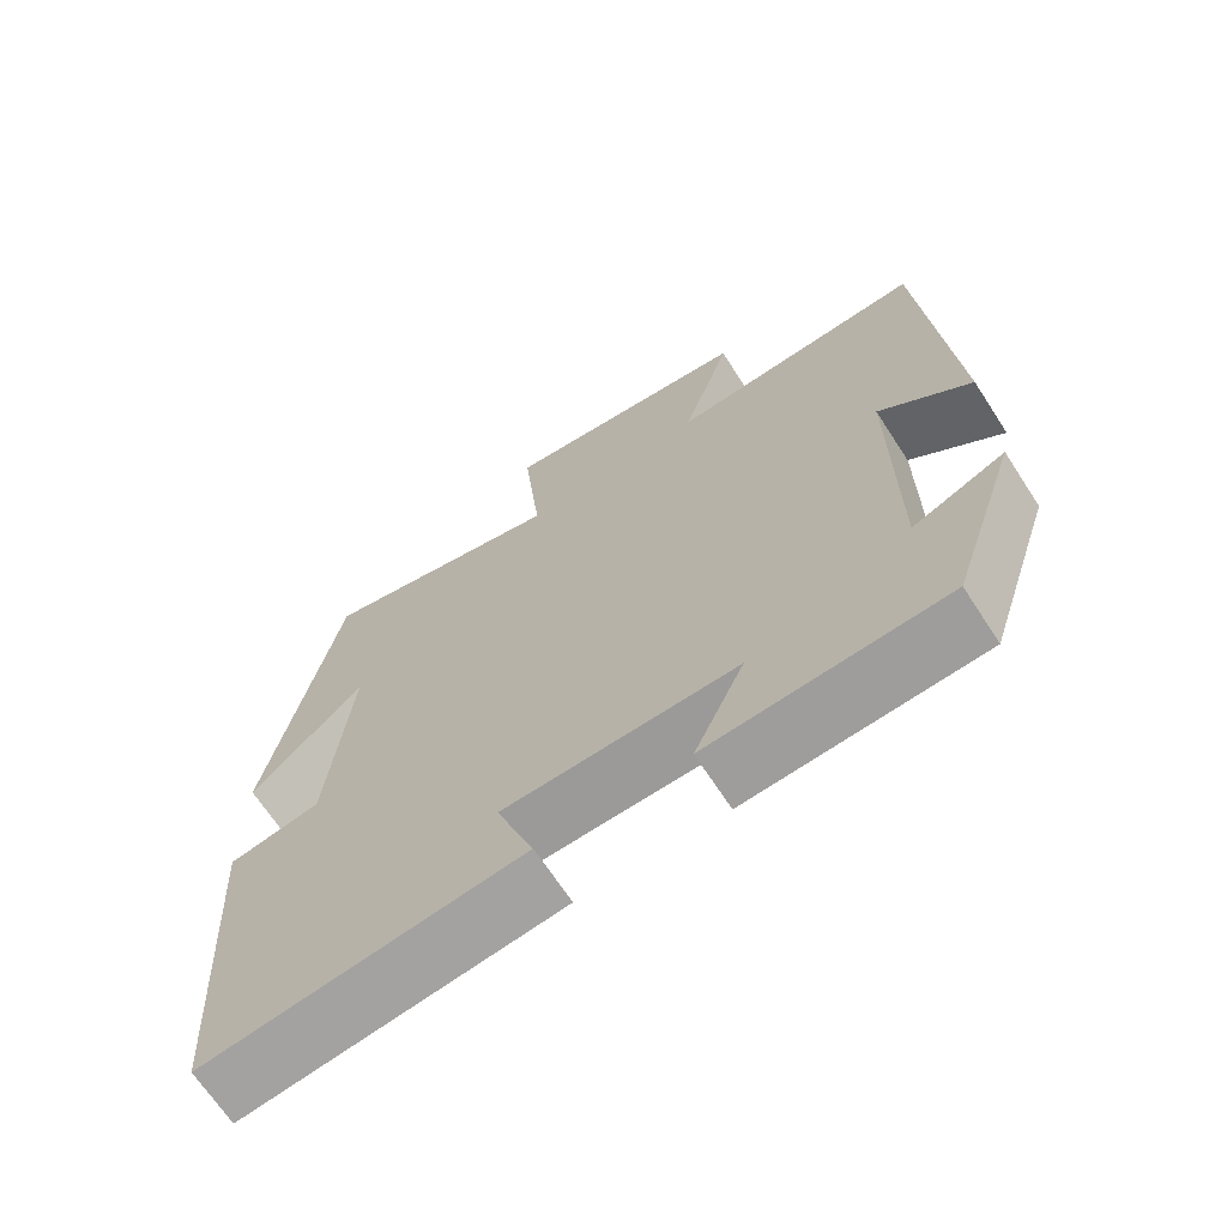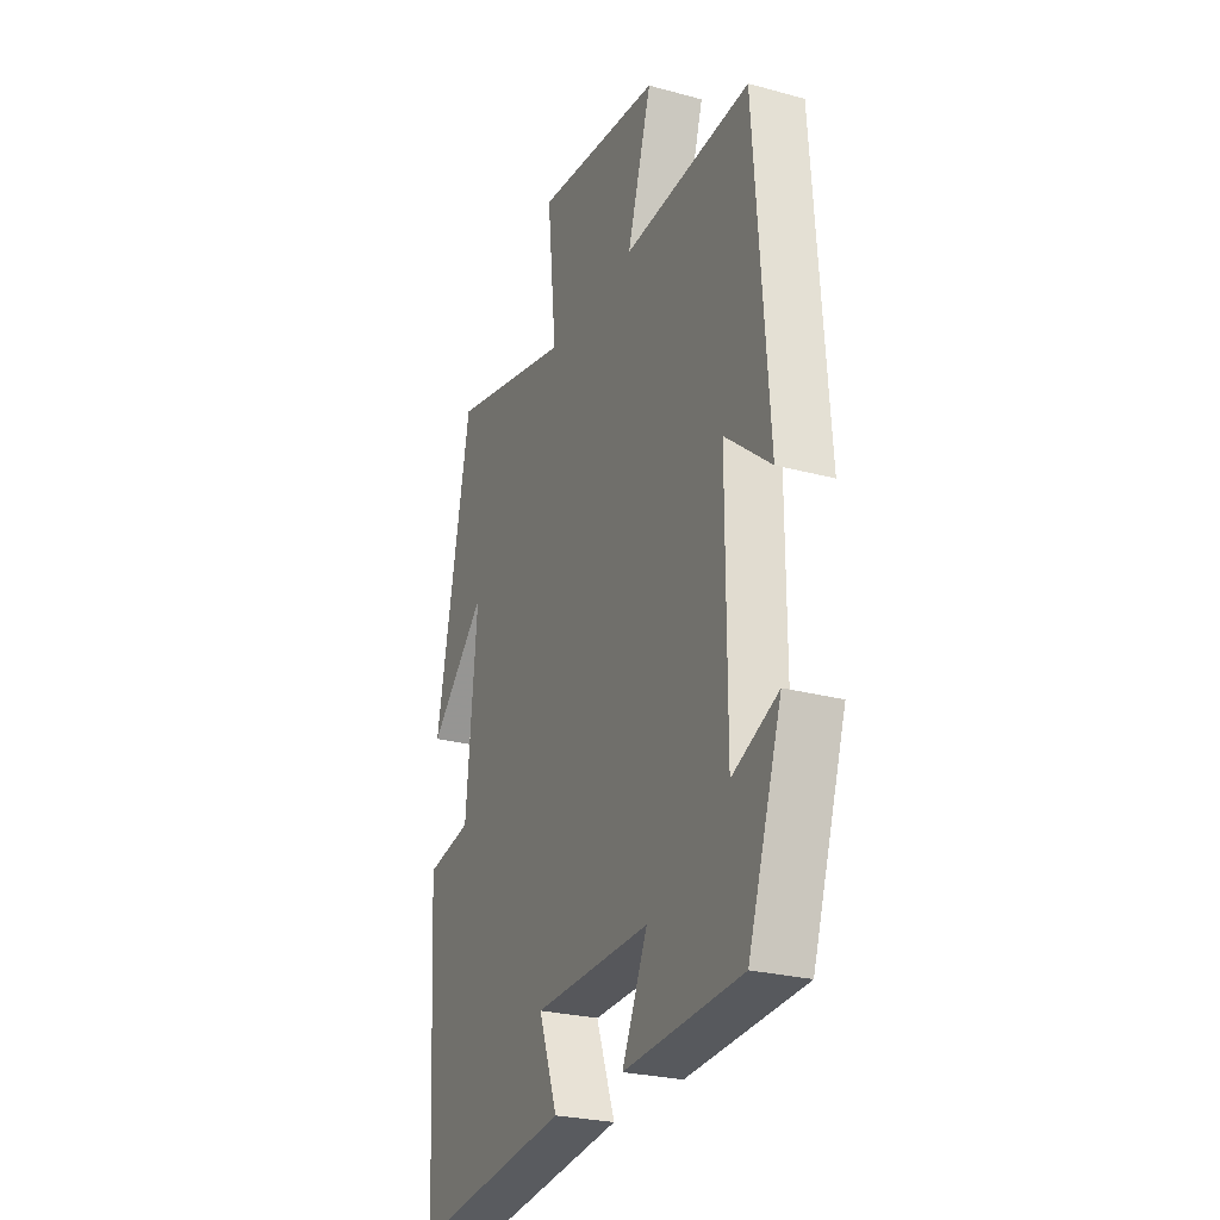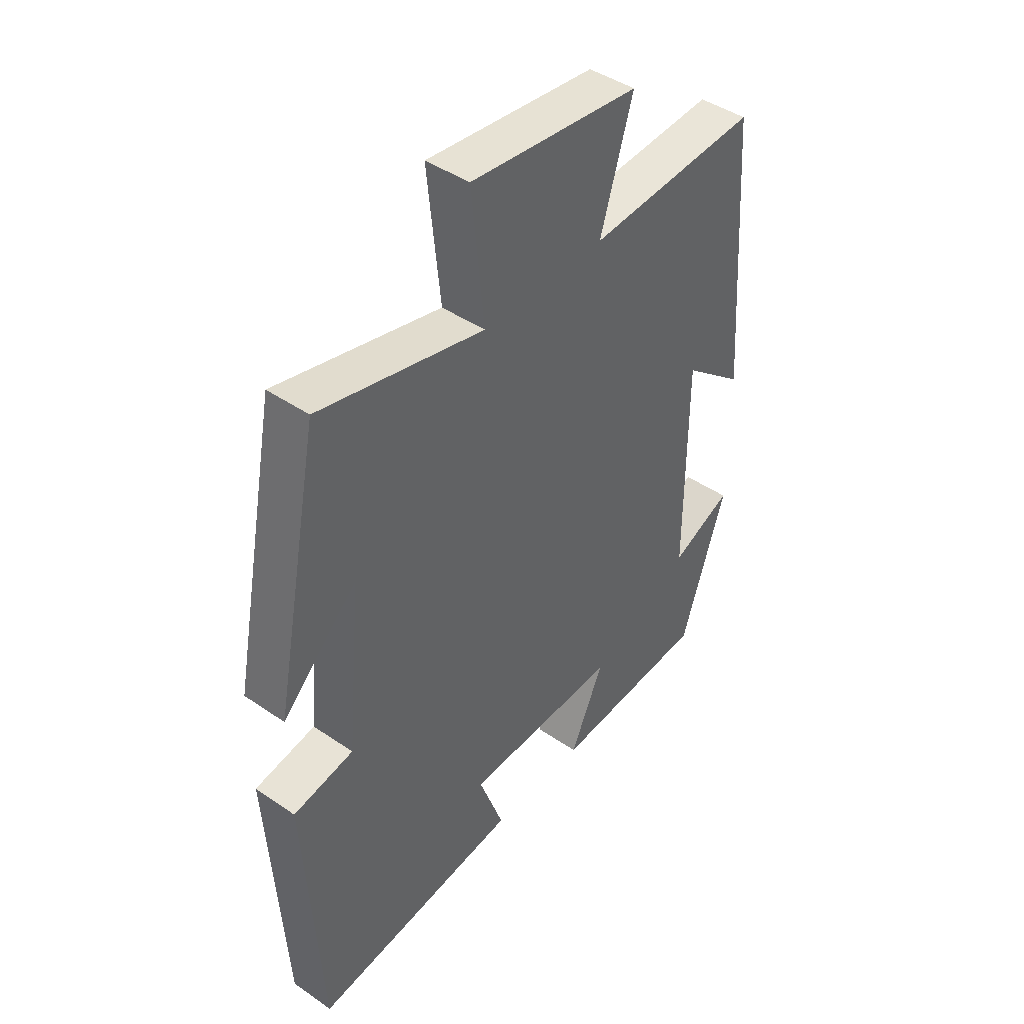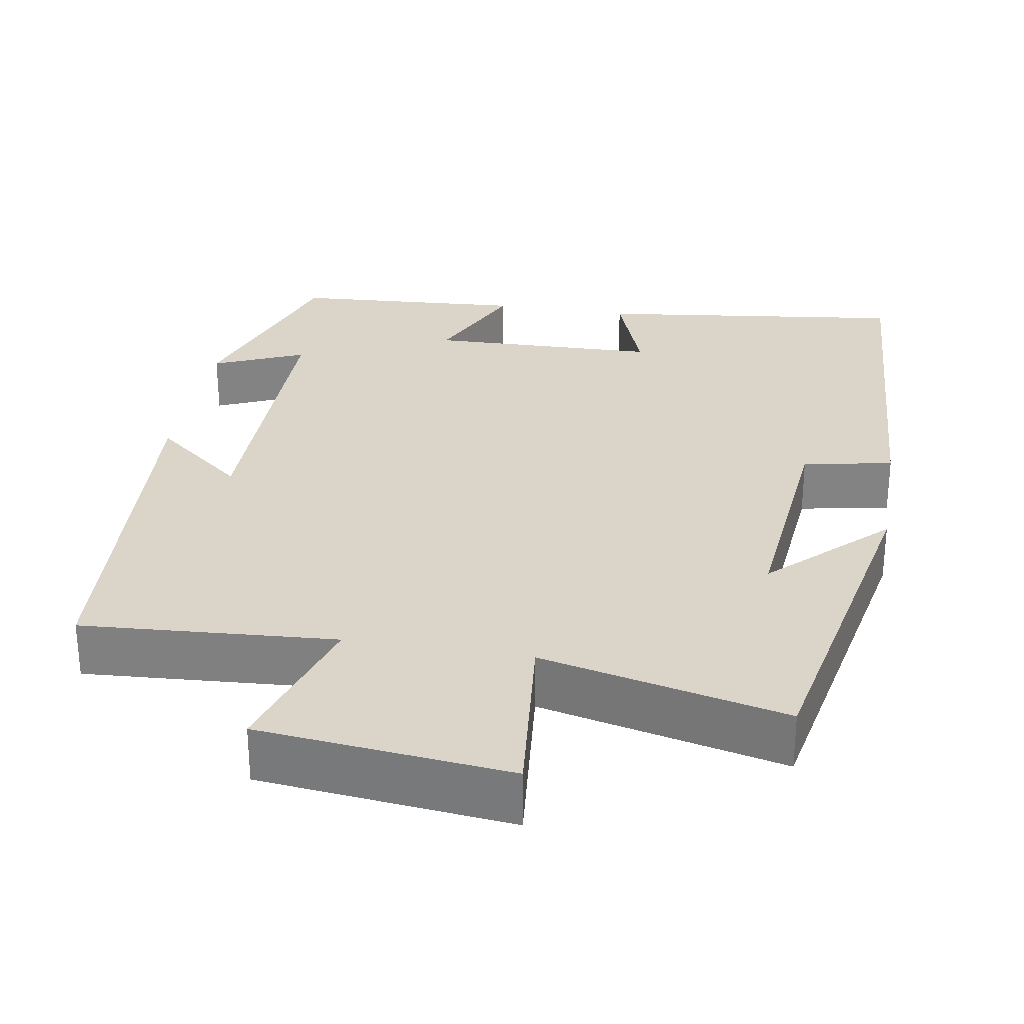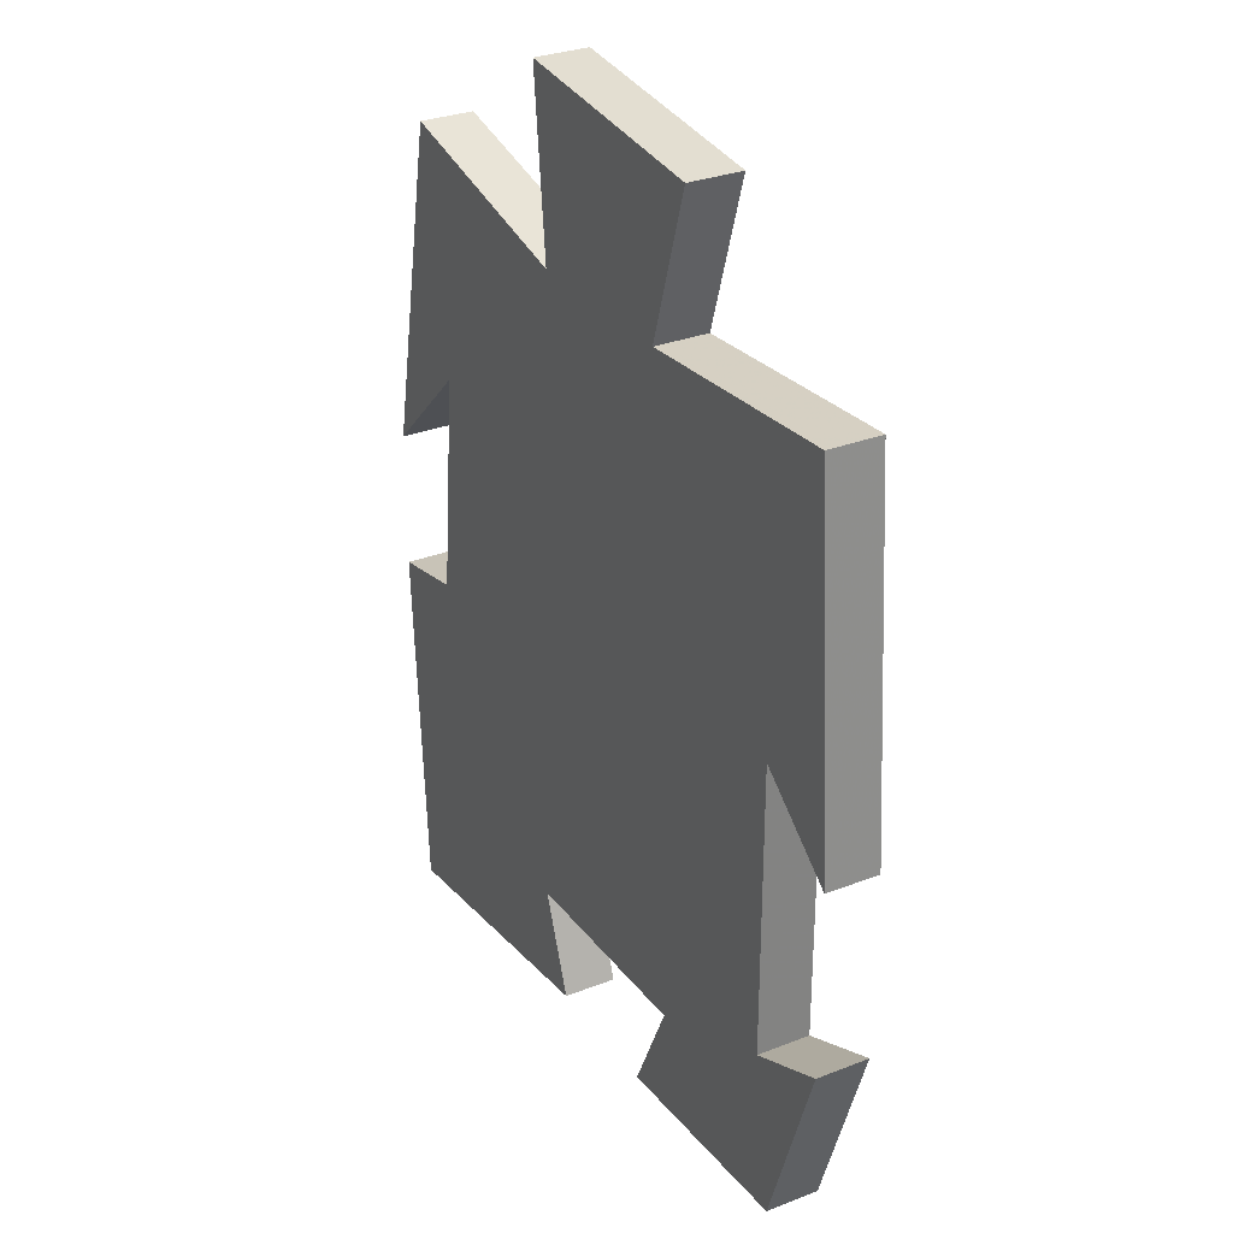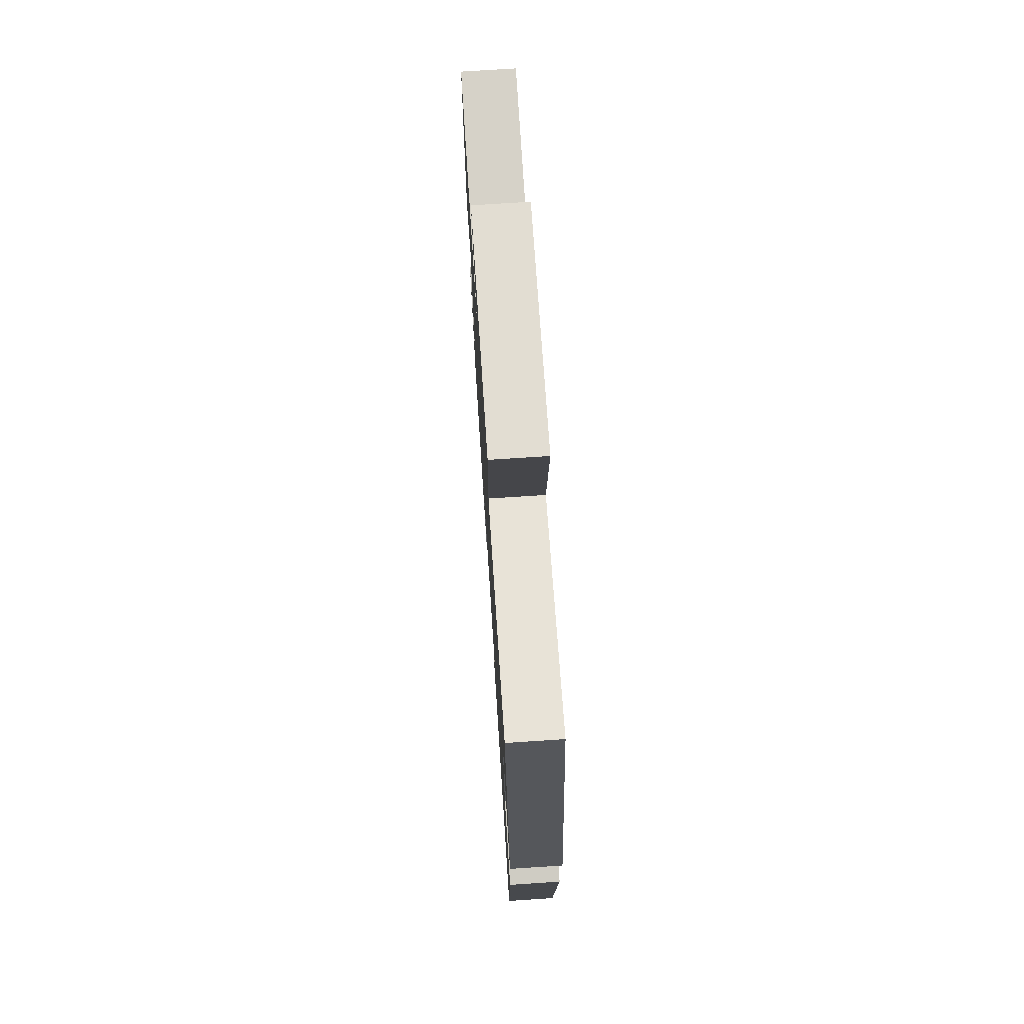
<metadata>
{"format":"obj","ext":"obj","renderer":"f3d","projection":"perspective","resolution":1024,"background":"white","views":[{"elev":-68.3,"azim":-146.9,"up":"+Z"},{"elev":-25.9,"azim":-113.3,"up":"+Z"},{"elev":43.7,"azim":129.0,"up":"+Z"},{"elev":29.1,"azim":9.6,"up":"+Y"},{"elev":30.3,"azim":-119.4,"up":"+Z"},{"elev":74.1,"azim":86.3,"up":"+Z"}]}
</metadata>
<code>
v -0.465 0.07 0.522
v -0.139 0.07 0.5
v -0.201 0.07 0.702
v 0.121 0.07 0.736
v 0.097 0.07 0.5
v 0.411 0.07 0.573
v 0.5 0.07 0.118
v 0.356 0.07 0.258
v 0.384 0.07 -0.046
v 0.5 0.07 -0.068
v 0.471 0.07 -0.551
v 0.07 0.07 -0.5
v 0.118 0.07 -0.367
v -0.178 0.07 -0.359
v -0.114 0.07 -0.5
v -0.414 0.07 -0.48
v -0.5 0.07 -0.221
v -0.383 0.07 -0.272
v -0.383 0.07 0.12
v -0.5 0.07 0.025
v -0.465 0 0.522
v -0.139 0 0.5
v -0.201 0 0.702
v 0.121 0 0.736
v 0.097 0 0.5
v 0.411 0 0.573
v 0.5 0 0.118
v 0.356 0 0.258
v 0.384 0 -0.046
v 0.5 0 -0.068
v 0.471 0 -0.551
v 0.07 0 -0.5
v 0.118 0 -0.367
v -0.178 0 -0.359
v -0.114 0 -0.5
v -0.414 0 -0.48
v -0.5 0 -0.221
v -0.383 0 -0.272
v -0.383 0 0.12
v -0.5 0 0.025
f 19 20 1 2
f 18 19 2
f 15 16 17 18
f 14 15 18
f 13 14 18 2
f 11 12 13
f 10 11 13
f 9 10 13
f 8 9 13 2
f 6 7 8
f 5 6 8
f 5 8 2 3
f 3 4 5
f 22 21 40 39
f 22 39 38
f 38 37 36 35
f 38 35 34
f 22 38 34 33
f 33 32 31
f 33 31 30
f 33 30 29
f 22 33 29 28
f 28 27 26
f 28 26 25
f 23 22 28 25
f 25 24 23
f 1 21 22 2
f 2 22 23 3
f 3 23 24 4
f 4 24 25 5
f 5 25 26 6
f 6 26 27 7
f 7 27 28 8
f 8 28 29 9
f 9 29 30 10
f 10 30 31 11
f 11 31 32 12
f 12 32 33 13
f 13 33 34 14
f 14 34 35 15
f 15 35 36 16
f 16 36 37 17
f 17 37 38 18
f 18 38 39 19
f 19 39 40 20
f 20 40 21 1

</code>
